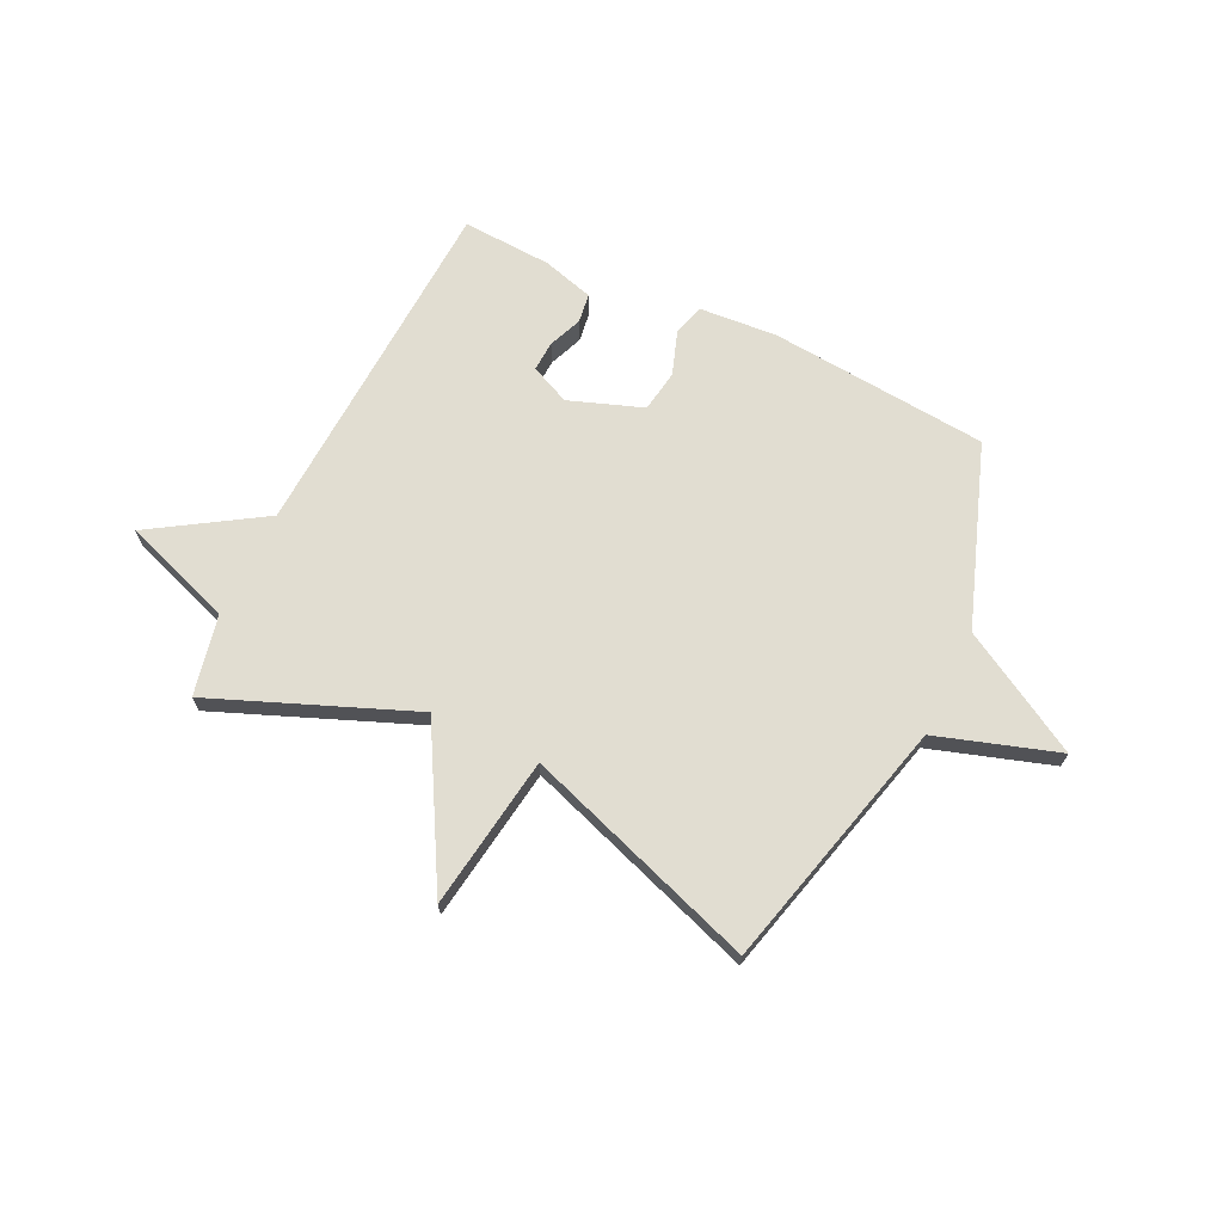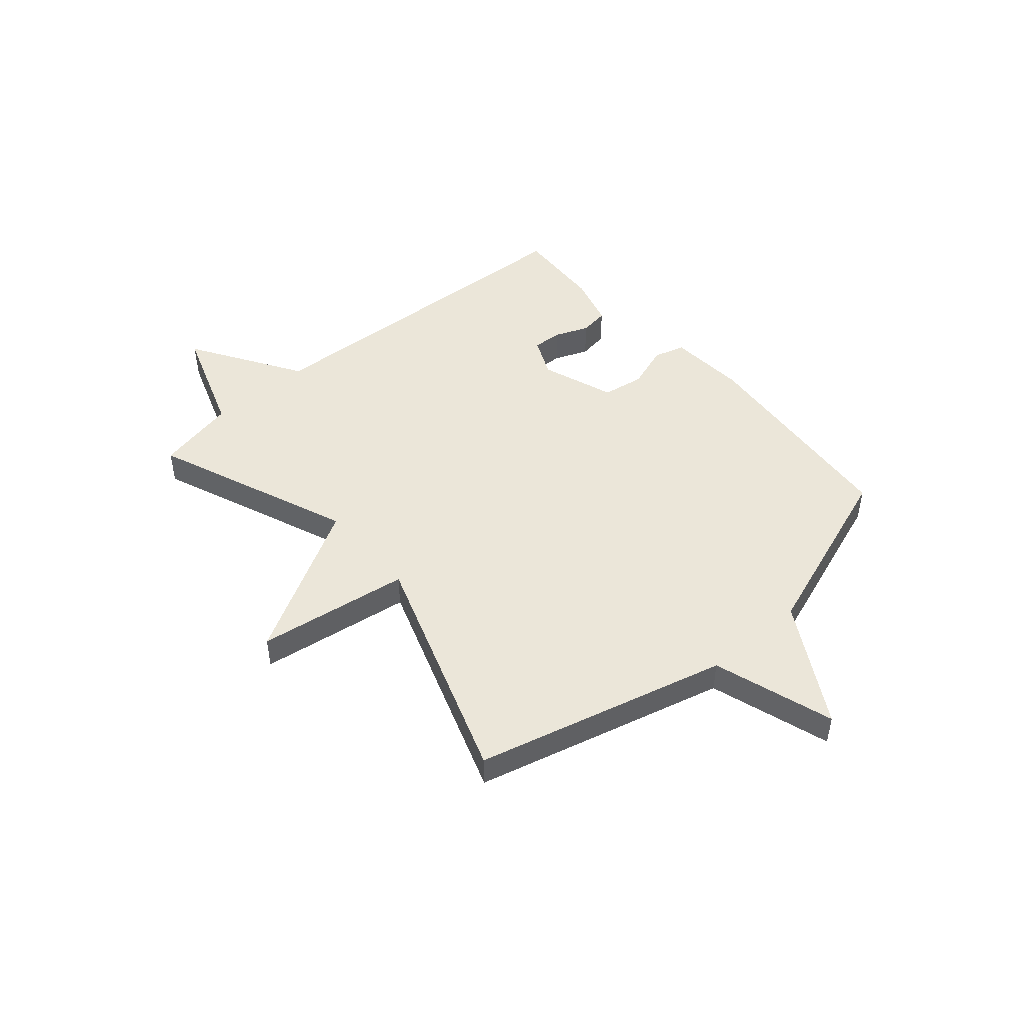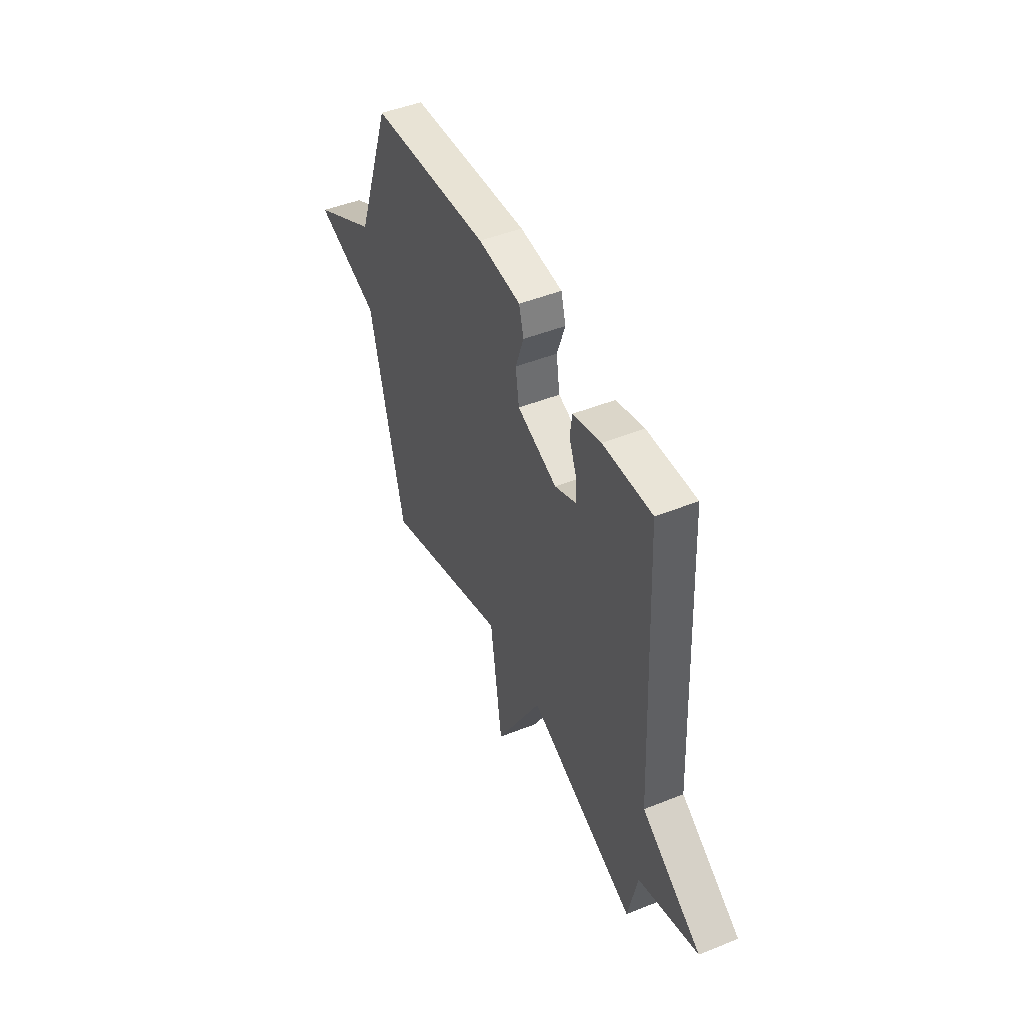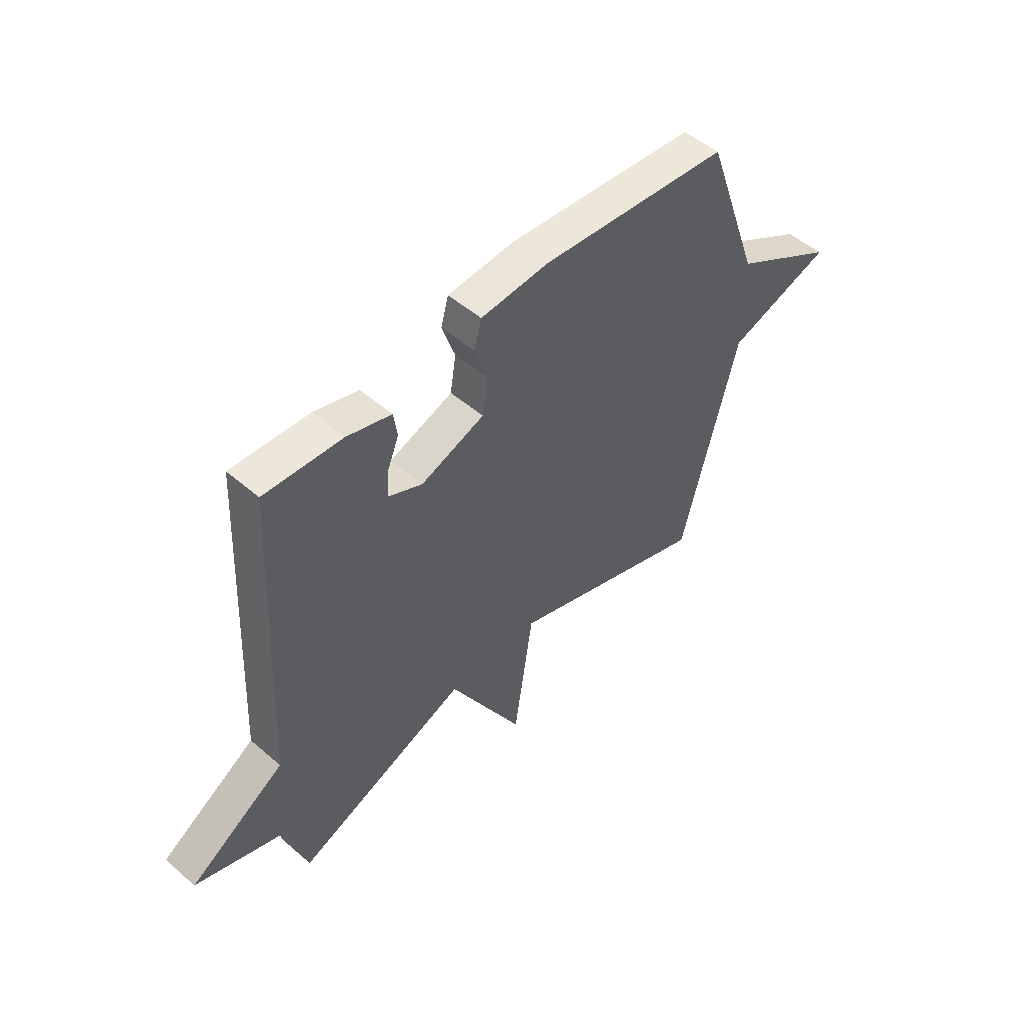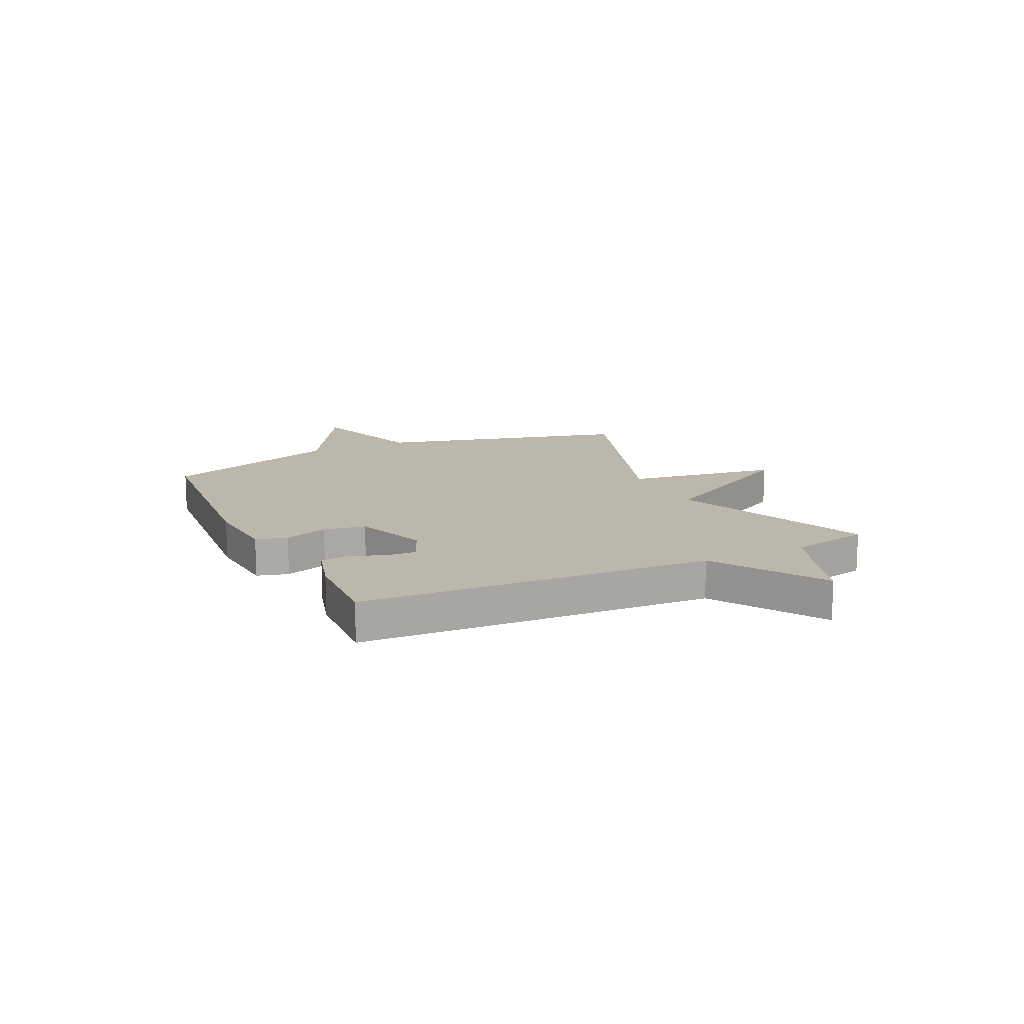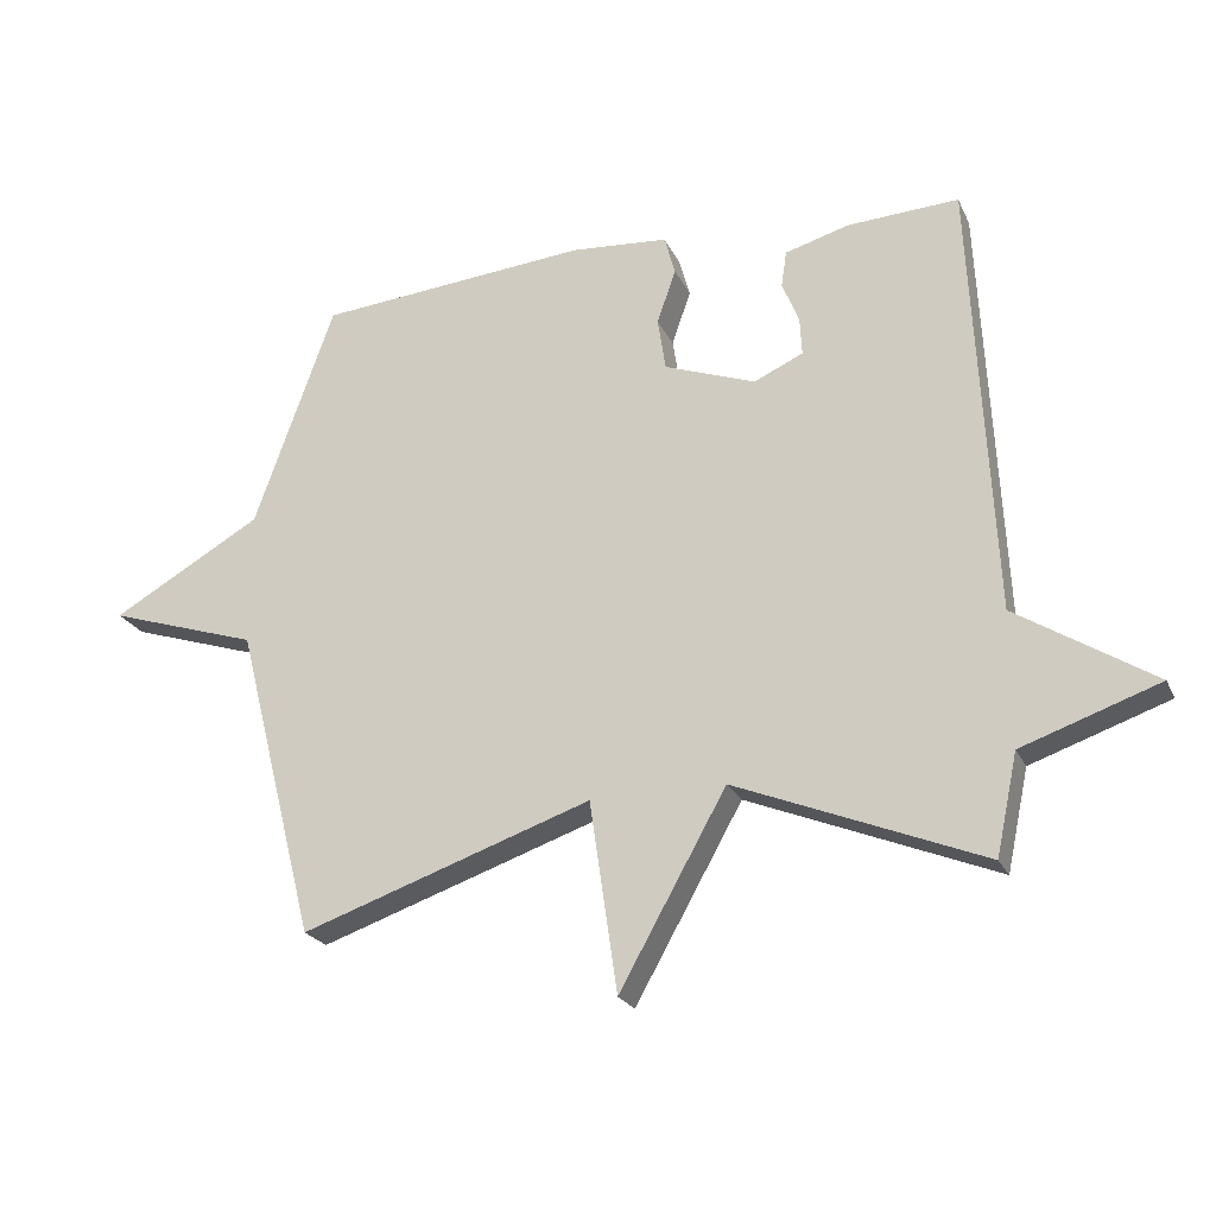
<metadata>
{"format":"obj","ext":"obj","renderer":"f3d","projection":"perspective","resolution":1024,"background":"white","views":[{"elev":68.7,"azim":-154.3,"up":"+Y"},{"elev":47.6,"azim":-130.7,"up":"+Y"},{"elev":47.1,"azim":65.7,"up":"+Z"},{"elev":50.5,"azim":133.4,"up":"+Z"},{"elev":14.3,"azim":64.5,"up":"+Y"},{"elev":-22.9,"azim":20.0,"up":"+Z"}]}
</metadata>
<code>
v -0.5 0.07 0.5
v -0.095 0.07 0.536
v 0.05 0.07 0.525
v 0.066 0.07 0.467
v 0.038 0.07 0.386
v 0.05 0.07 0.308
v 0.186 0.07 0.259
v 0.259 0.07 0.292
v 0.256 0.07 0.348
v 0.231 0.07 0.41
v 0.239 0.07 0.464
v 0.334 0.07 0.491
v 0.5 0.07 0.5
v 0.532 0.07 -0.151
v 0.736 0.07 -0.28
v 0.532 0.07 -0.351
v 0.5 0.07 -0.5
v 0.132 0.07 -0.352
v -0.027 0.07 -0.635
v -0.068 0.07 -0.352
v -0.5 0.07 -0.5
v -0.619 0.07 -0.034
v -0.843 0.07 0.038
v -0.619 0.07 0.166
v -0.5 0 0.5
v -0.095 0 0.536
v 0.05 0 0.525
v 0.066 0 0.467
v 0.038 0 0.386
v 0.05 0 0.308
v 0.186 0 0.259
v 0.259 0 0.292
v 0.256 0 0.348
v 0.231 0 0.41
v 0.239 0 0.464
v 0.334 0 0.491
v 0.5 0 0.5
v 0.532 0 -0.151
v 0.736 0 -0.28
v 0.532 0 -0.351
v 0.5 0 -0.5
v 0.132 0 -0.352
v -0.027 0 -0.635
v -0.068 0 -0.352
v -0.5 0 -0.5
v -0.619 0 -0.034
v -0.843 0 0.038
v -0.619 0 0.166
f 22 23 24
f 1 2 3
f 24 1 3
f 22 24 3
f 21 22 3
f 20 21 3
f 18 19 20
f 16 17 18
f 16 18 20
f 15 16 20
f 14 15 20
f 12 13 14
f 11 12 14
f 10 11 14
f 9 10 14
f 8 9 14
f 7 8 14 20
f 6 7 20
f 5 6 20
f 3 4 5
f 3 5 20
f 48 47 46
f 27 26 25
f 27 25 48
f 27 48 46
f 27 46 45
f 27 45 44
f 44 43 42
f 42 41 40
f 44 42 40
f 44 40 39
f 44 39 38
f 38 37 36
f 38 36 35
f 38 35 34
f 38 34 33
f 38 33 32
f 44 38 32 31
f 44 31 30
f 44 30 29
f 29 28 27
f 44 29 27
f 1 25 26 2
f 2 26 27 3
f 3 27 28 4
f 4 28 29 5
f 5 29 30 6
f 6 30 31 7
f 7 31 32 8
f 8 32 33 9
f 9 33 34 10
f 10 34 35 11
f 11 35 36 12
f 12 36 37 13
f 13 37 38 14
f 14 38 39 15
f 15 39 40 16
f 16 40 41 17
f 17 41 42 18
f 18 42 43 19
f 19 43 44 20
f 20 44 45 21
f 21 45 46 22
f 22 46 47 23
f 23 47 48 24
f 24 48 25 1

</code>
